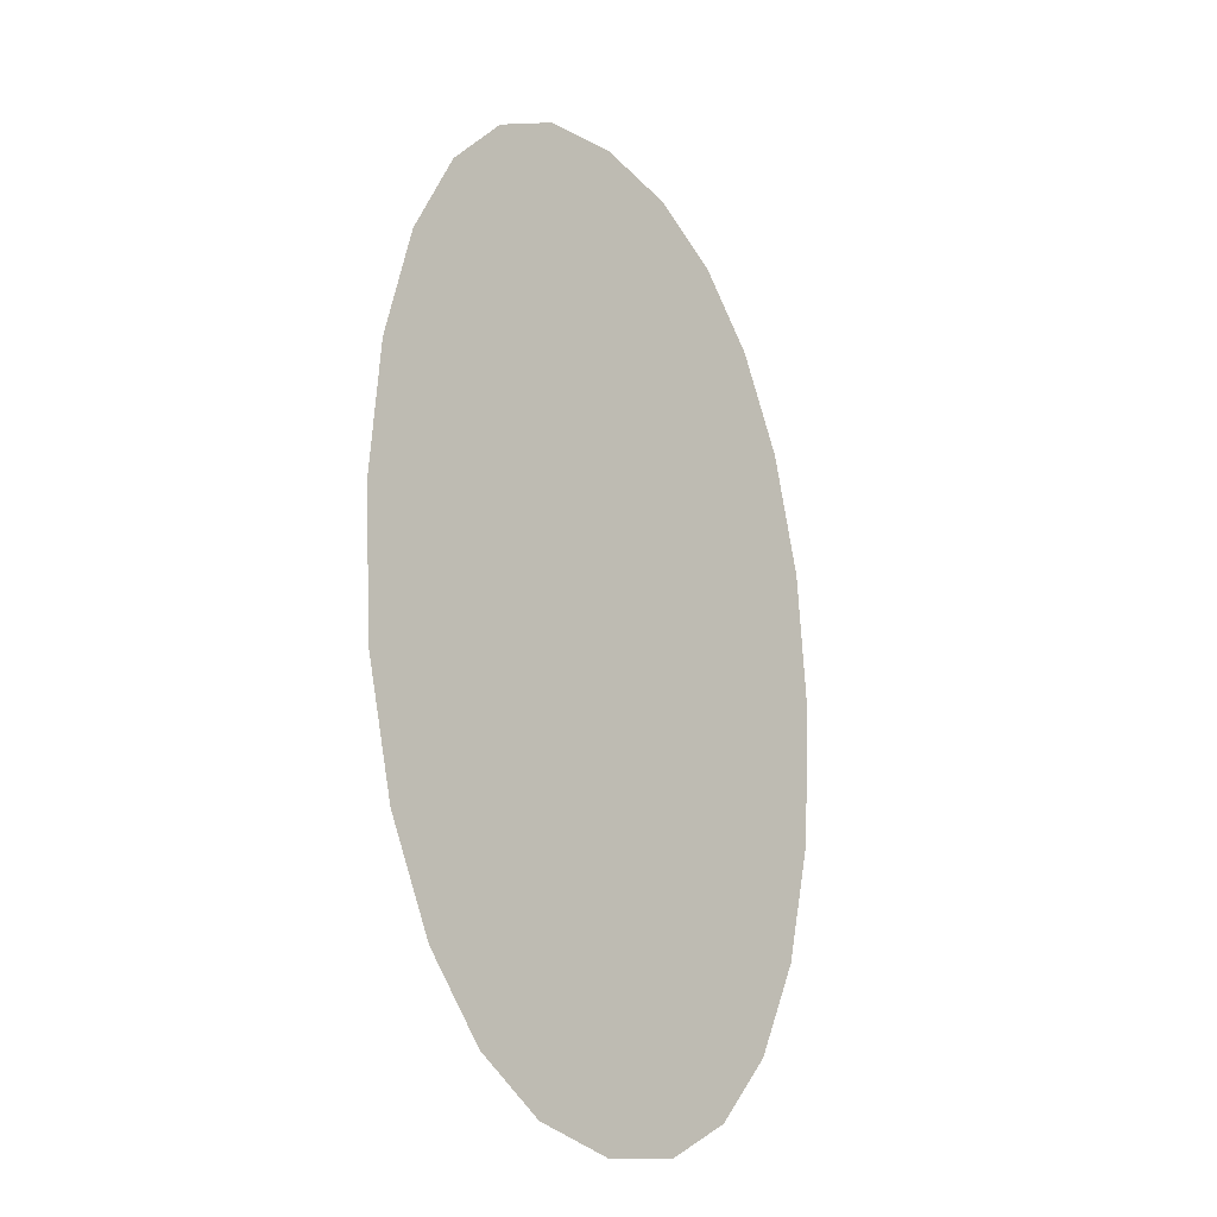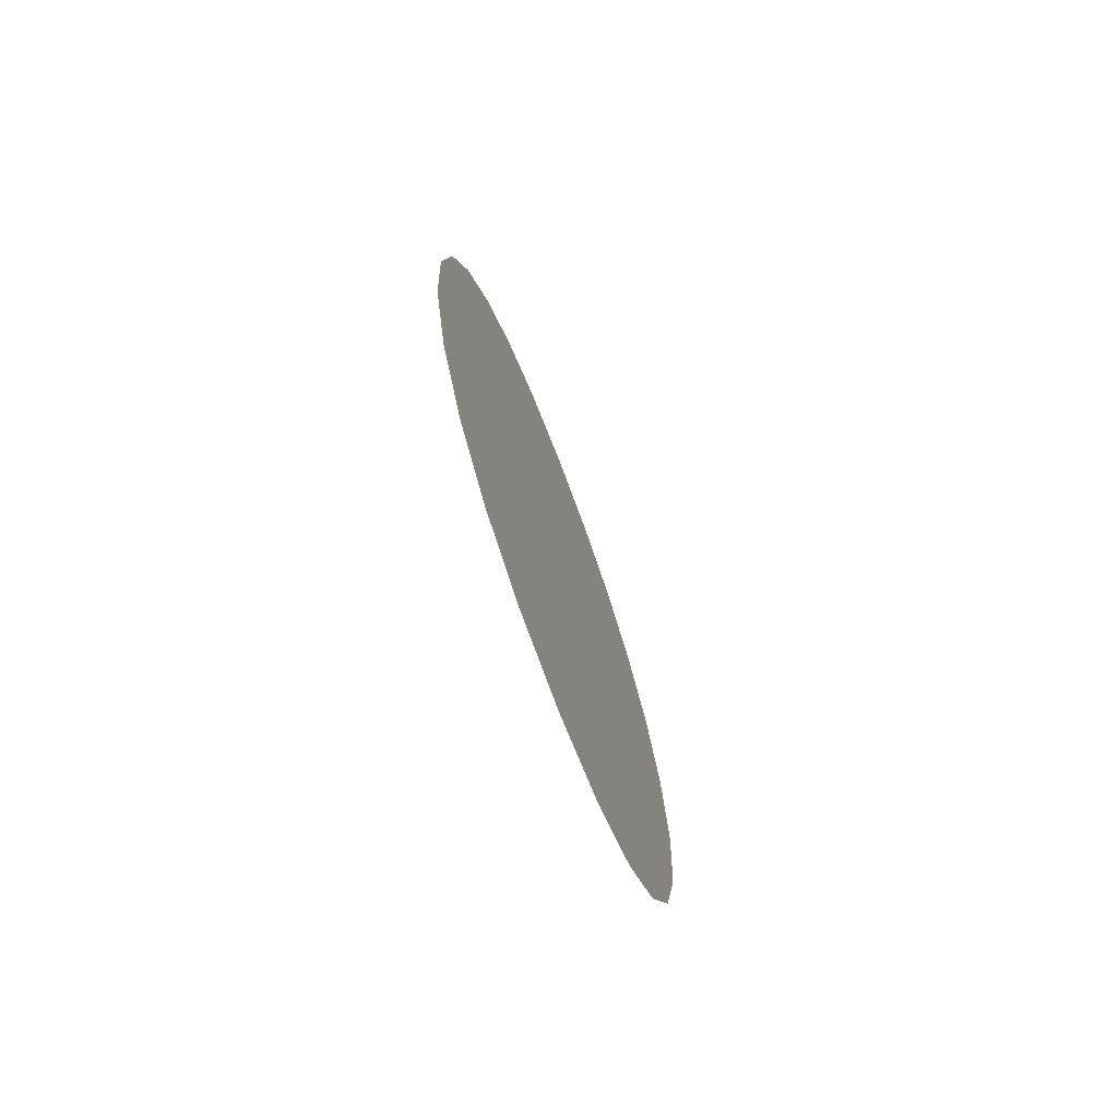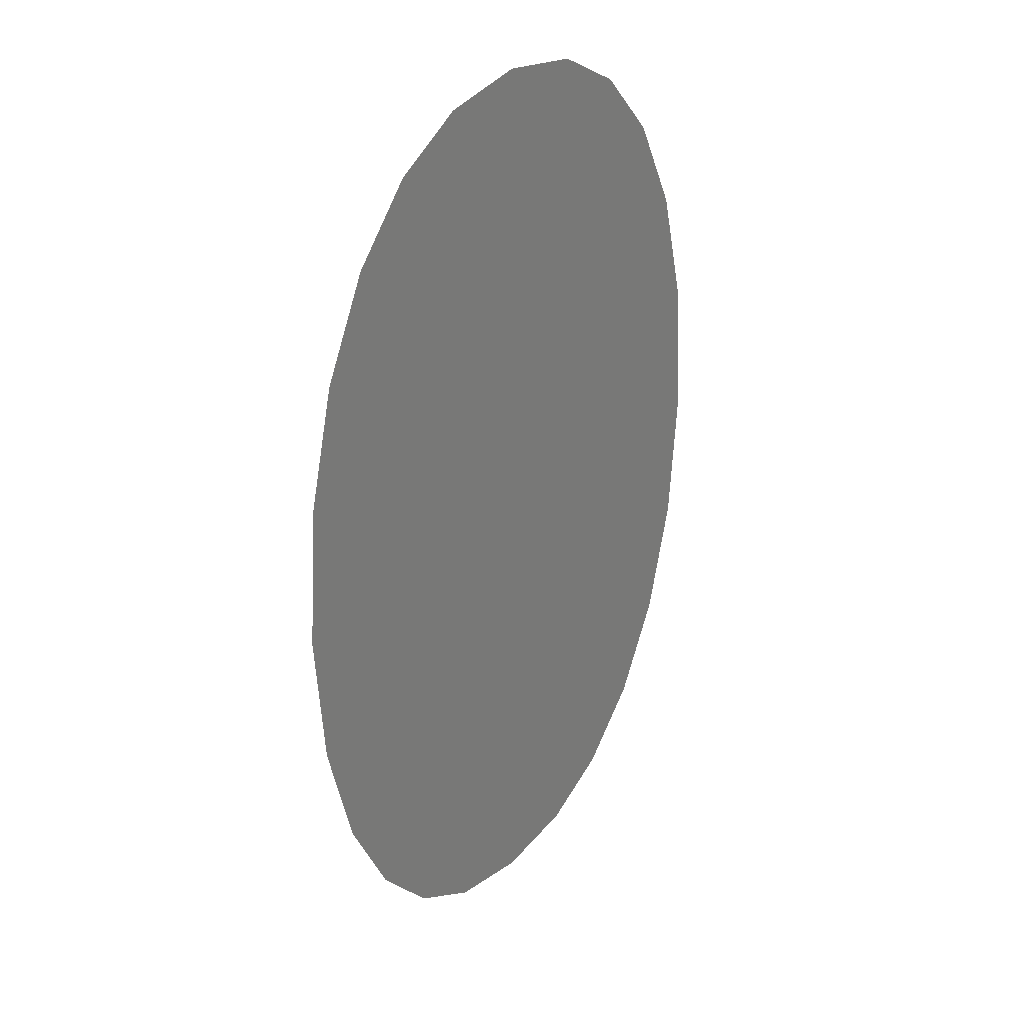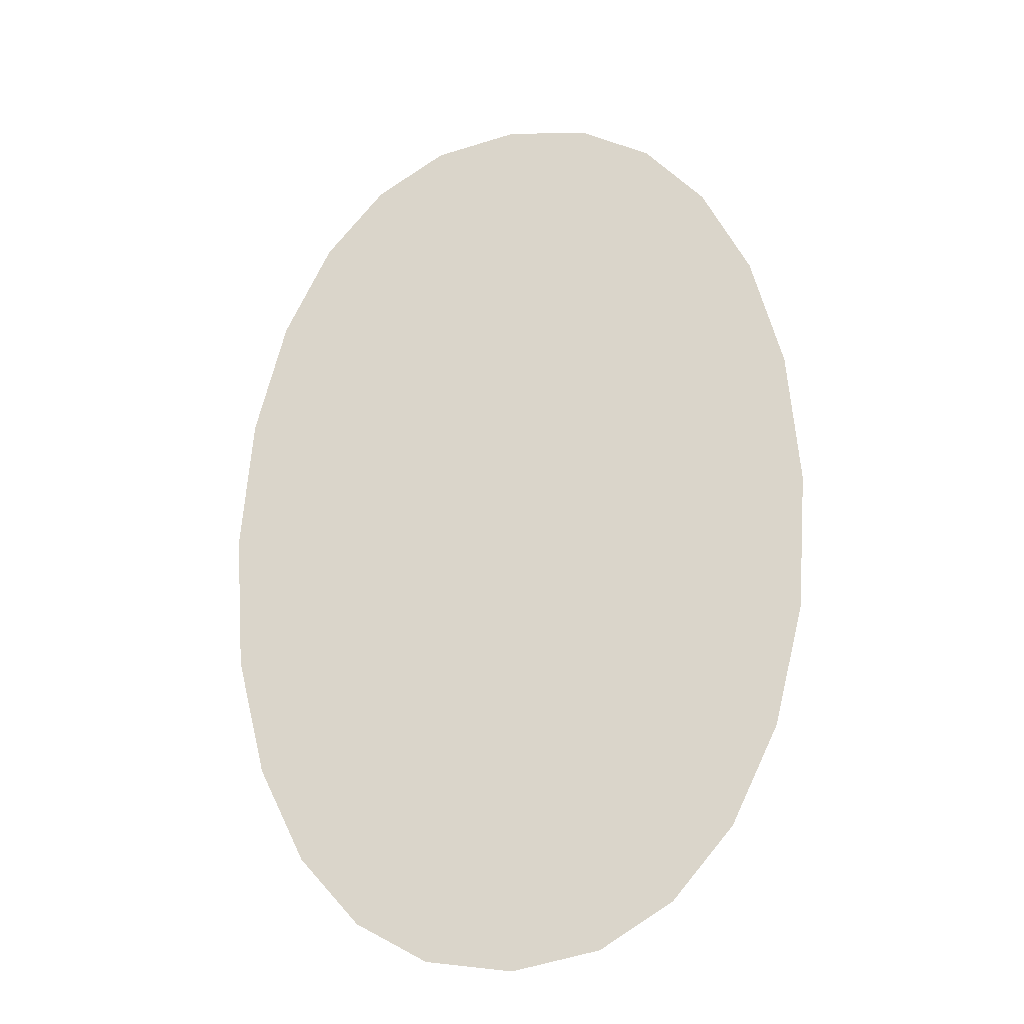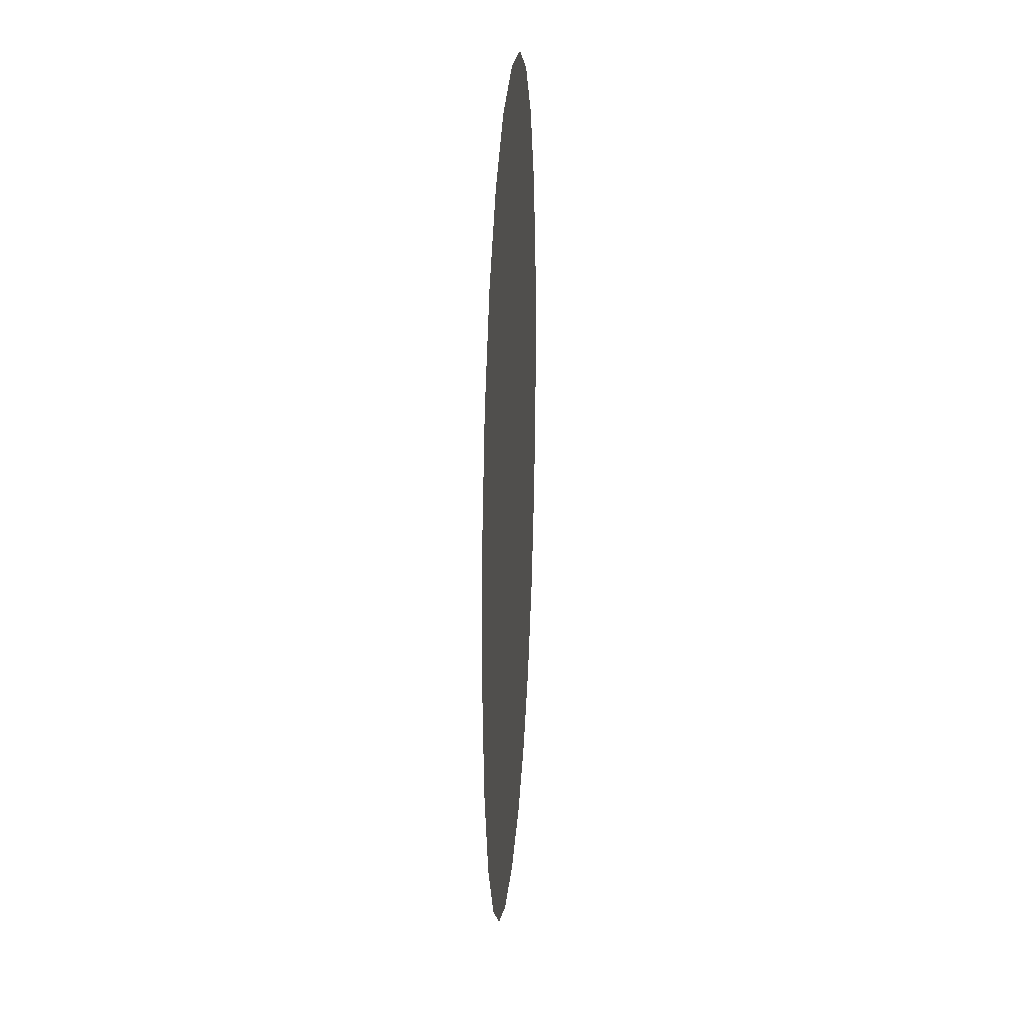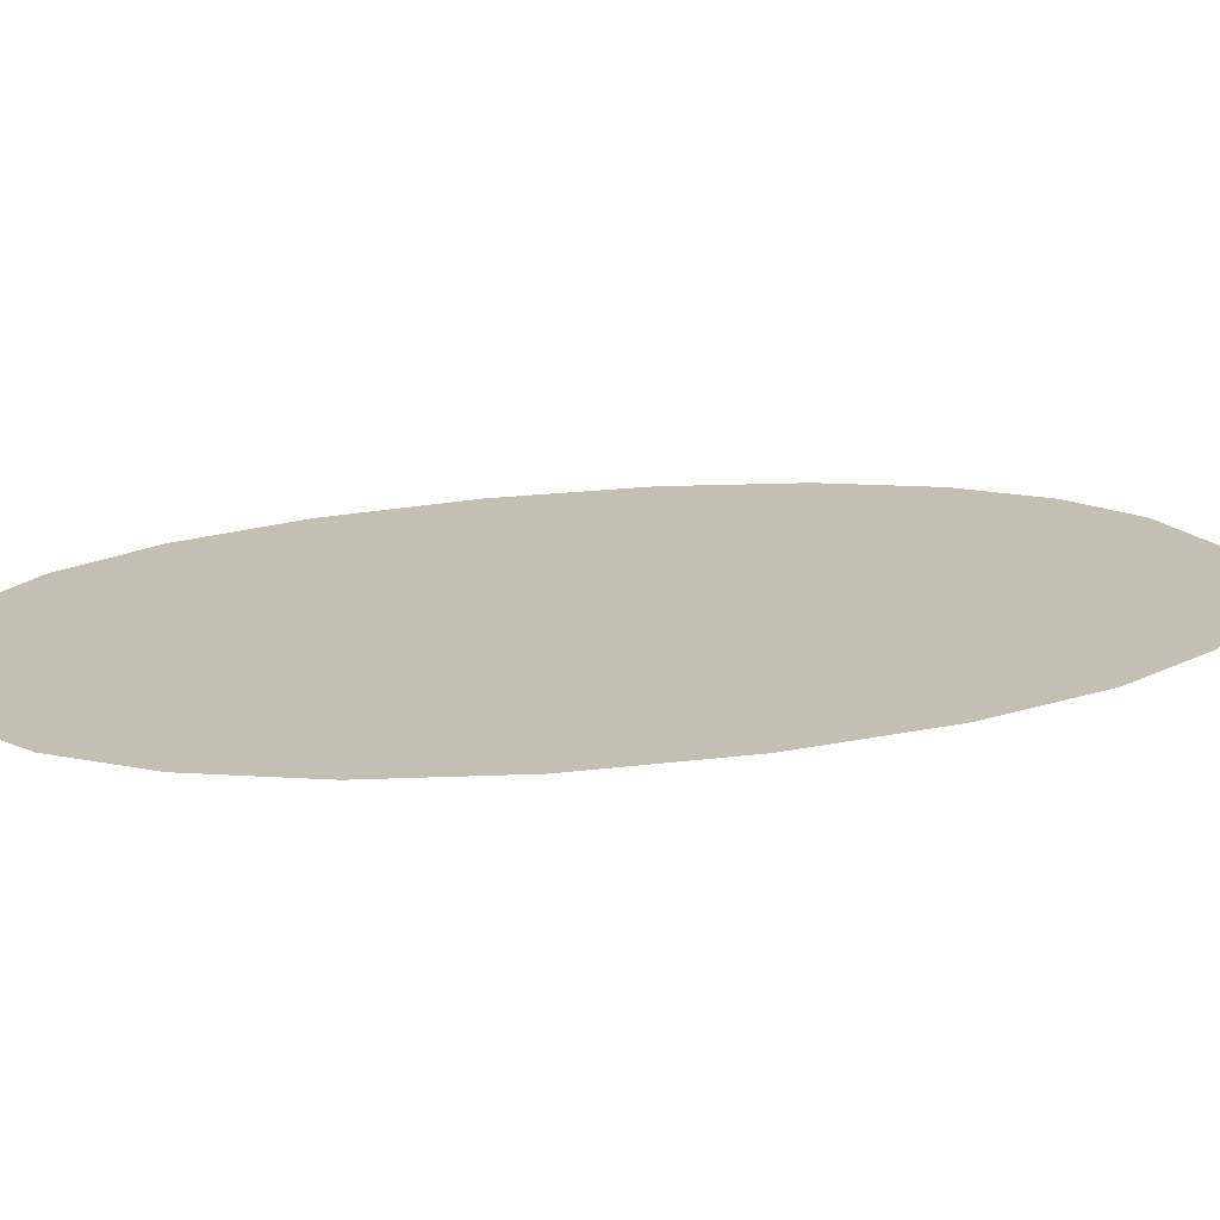
<metadata>
{"format":"obj","ext":"obj","renderer":"f3d","projection":"perspective","resolution":1024,"background":"white","views":[{"elev":-24.7,"azim":129.1,"up":"+Y"},{"elev":-76.2,"azim":-68.9,"up":"+Y"},{"elev":32.2,"azim":128.5,"up":"+Y"},{"elev":-26.3,"azim":-165.3,"up":"+Y"},{"elev":31.3,"azim":-84.8,"up":"+Y"},{"elev":17.8,"azim":-109.0,"up":"+Z"}]}
</metadata>
<code>
g weapon_b_sp_mesh
v -0.1412 1.897 0.1345
v 6.85e-08 1.922 0.1345
v 0.1412 1.897 0.1345
v 0.2589 1.828 0.1345
v -0.2589 1.828 0.1345
v 0.359 1.713 0.1345
v -0.359 1.713 0.1345
v 0.4377 1.552 0.1345
v -0.4377 1.552 0.1345
v 0.4885 1.351 0.1345
v -0.4885 1.351 0.1345
v 0.5063 1.118 0.1345
v -0.5063 1.118 0.1345
v 0.4886 0.8842 0.1345
v -0.4886 0.8842 0.1345
v 0.438 0.6826 0.1345
v -0.438 0.6826 0.1345
v 0.3595 0.5213 0.1345
v -0.3595 0.5213 0.1345
v 0.2595 0.4061 0.1345
v -0.2595 0.4061 0.1345
v 0.1417 0.3368 0.1345
v -0.1417 0.3368 0.1345
v 6.85e-08 0.3125 0.1344
g weapon_b_sp_mesh_0
f 3 2 1
f 4 3 1
f 5 4 1
f 6 4 5
f 7 6 5
f 8 6 7
f 9 8 7
f 10 8 9
f 11 10 9
f 12 10 11
f 13 12 11
f 14 12 13
f 15 14 13
f 16 14 15
f 17 16 15
f 18 16 17
f 19 18 17
f 20 18 19
f 21 20 19
f 22 20 21
f 23 22 21
f 22 23 24

</code>
